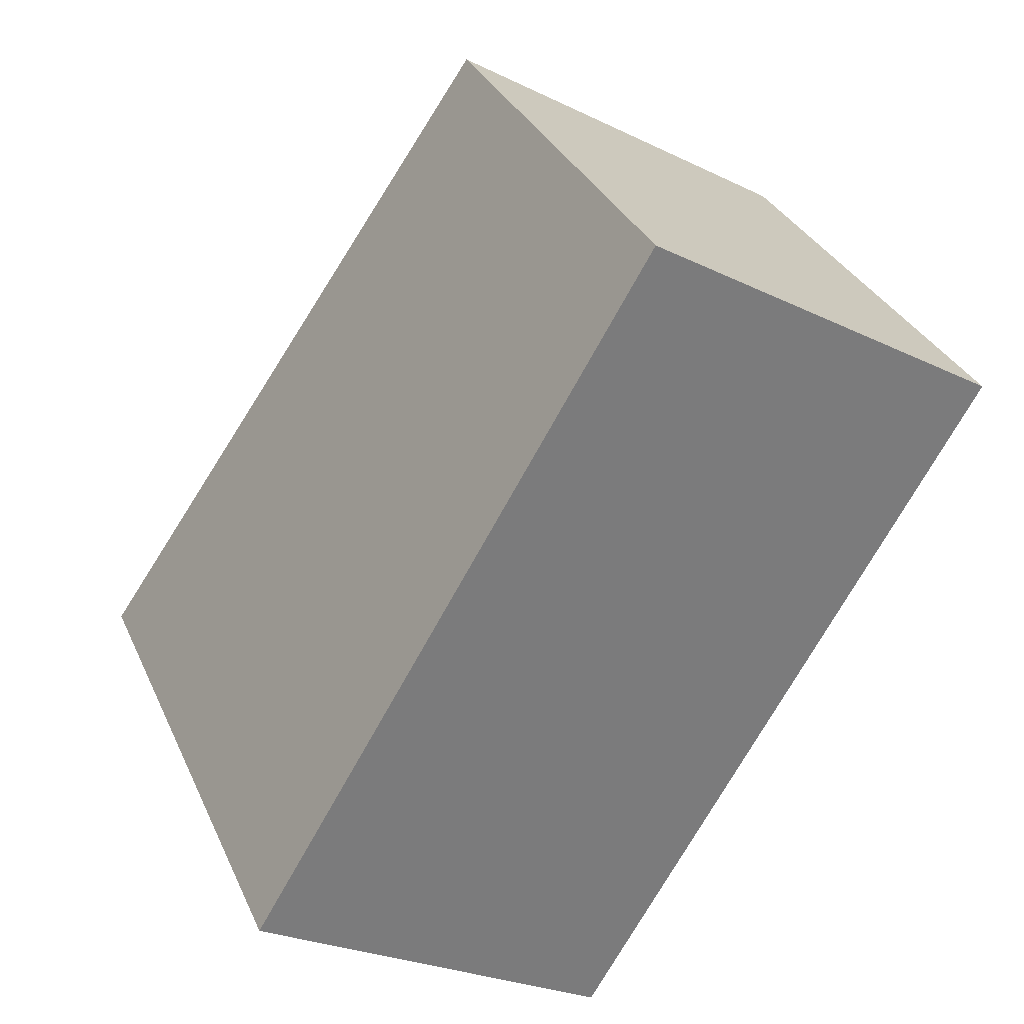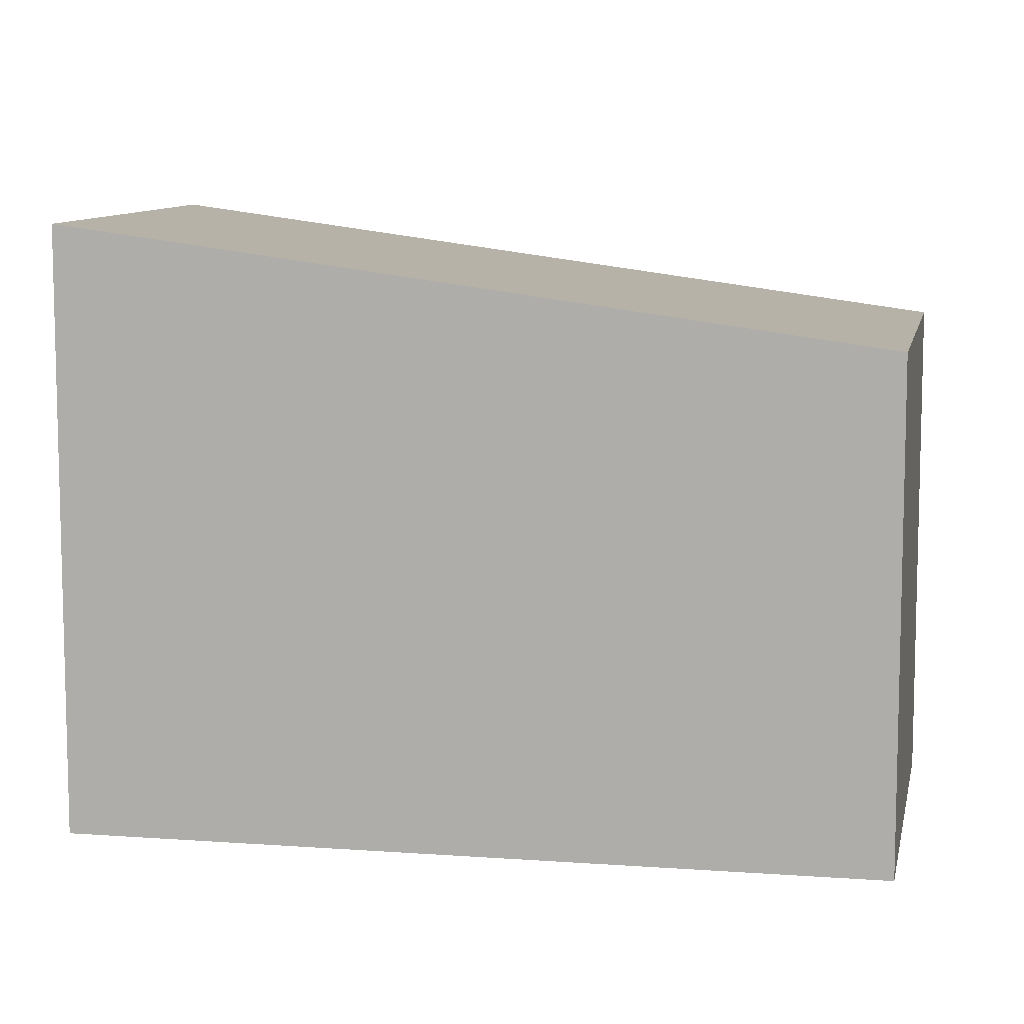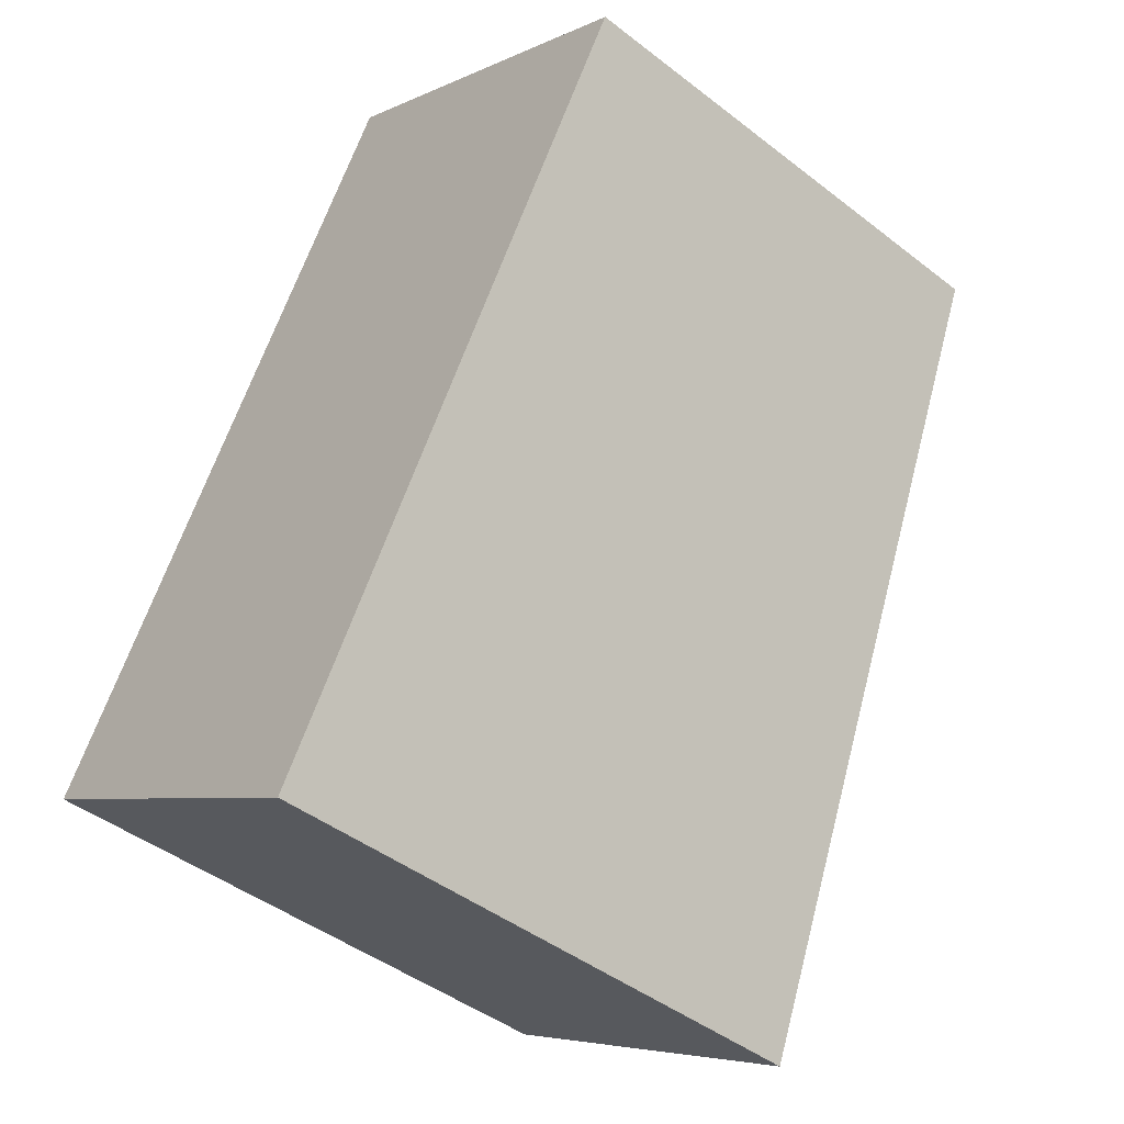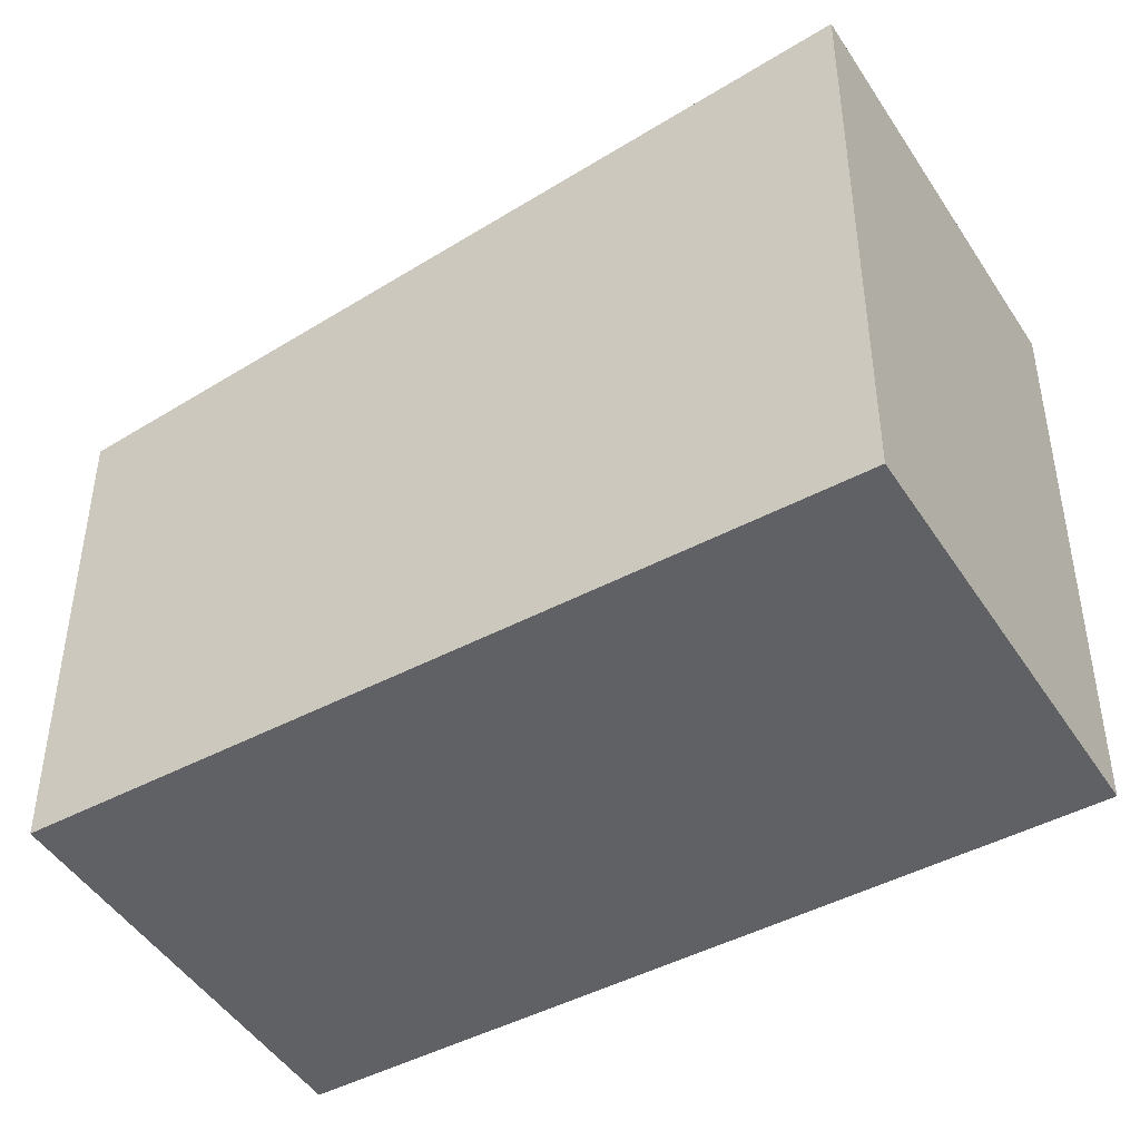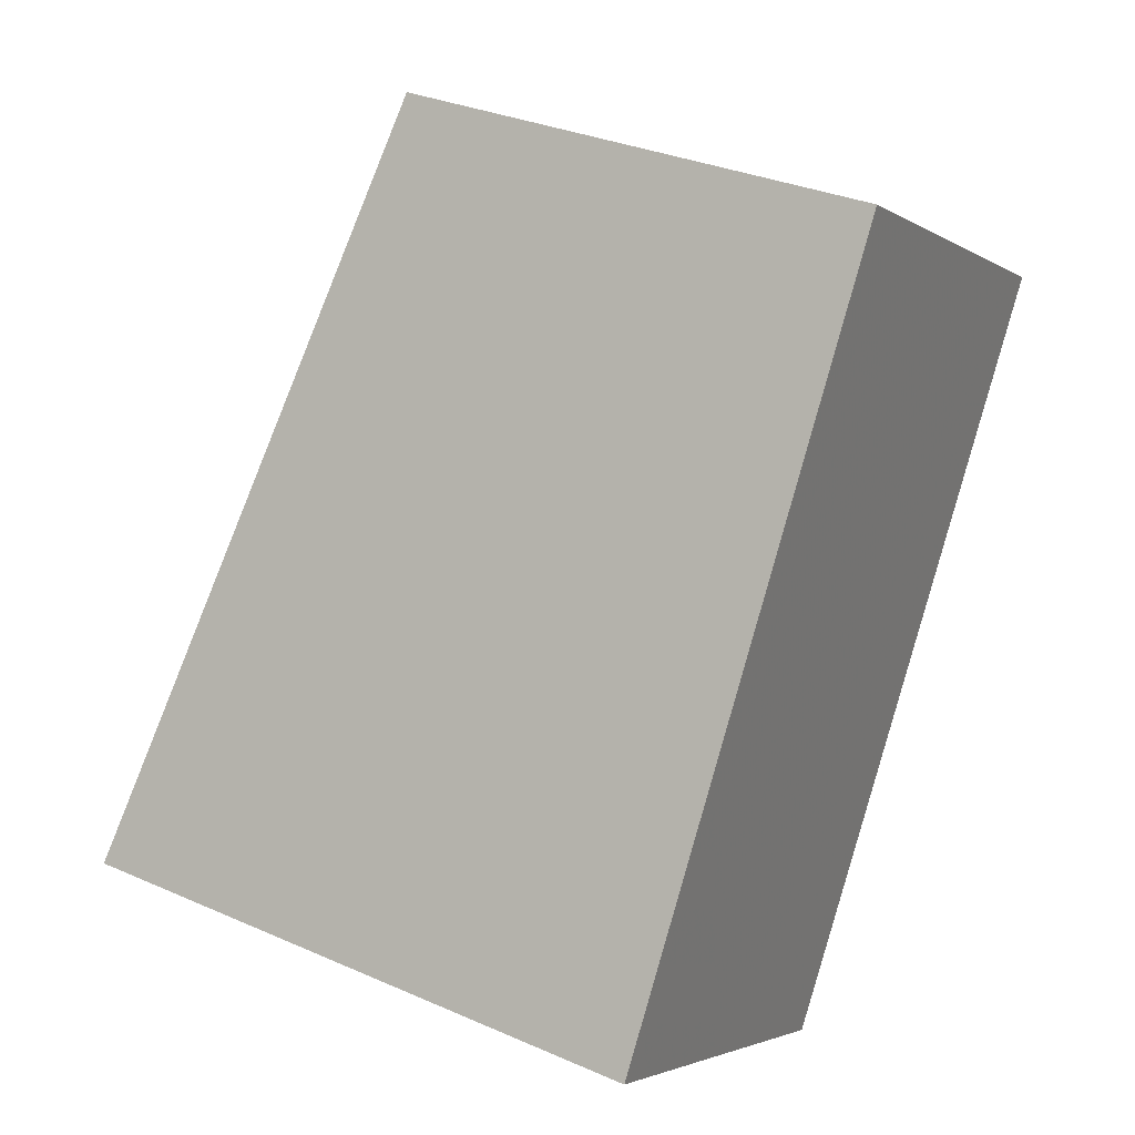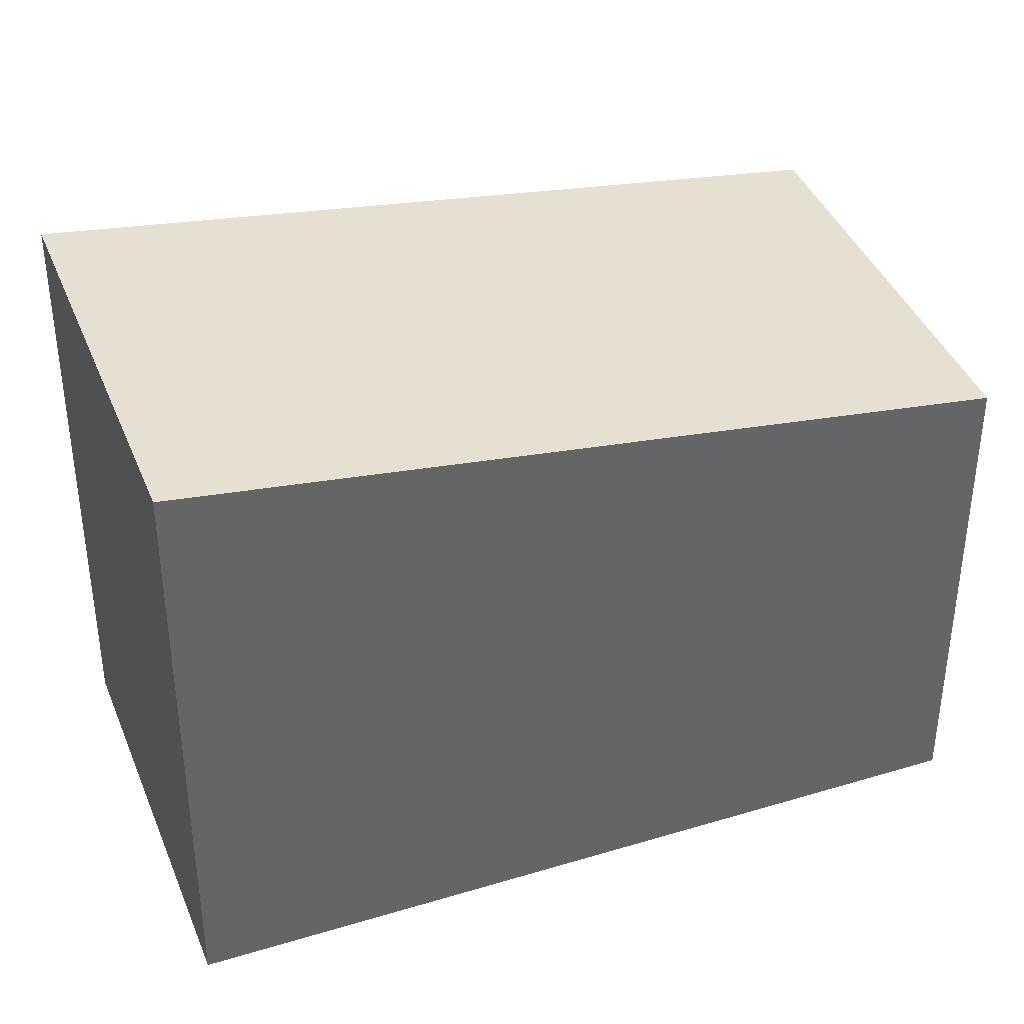
<metadata>
{"format":"obj","ext":"obj","renderer":"f3d","projection":"perspective","resolution":1024,"background":"white","views":[{"elev":32.2,"azim":158.6,"up":"+Y"},{"elev":9.4,"azim":132.0,"up":"+Z"},{"elev":-44.5,"azim":-132.1,"up":"+Y"},{"elev":-46.6,"azim":-28.0,"up":"+Z"},{"elev":32.2,"azim":121.5,"up":"+Y"},{"elev":40.1,"azim":100.4,"up":"+Z"}]}
</metadata>
<code>
v -42.9 -2107 6.178
v -38.27 -2104 6.182
v -33.05 -2112 7.523
v -37.69 -2115 7.518
v -38.19 -2104 6.202
v -42.82 -2107 6.198
v -33.06 -2112 7.523
v -38.19 -2104 6.202
v -38.27 -2104 6.182
v -33.2 -2112 7.487
v -37.83 -2115 7.482
v -33.19 -2112 7.487
v -37.68 -2115 7.518
v -37.82 -2115 7.482
v -42.81 -2107 6.198
v -42.89 -2107 6.178
v -42.89 -2107 6.178
v -42.9 -2107 6.178
v -42.9 -2107 -8.882e-16
v -42.89 -2107 8.882e-16
v -38.19 -2104 6.202
v -38.27 -2104 6.182
v -38.27 -2104 -8.882e-16
v -38.19 -2104 0
v -33.06 -2112 7.523
v -33.05 -2112 7.523
v -33.05 -2112 0
v -33.06 -2112 0
v -37.83 -2115 7.482
v -37.69 -2115 7.518
v -37.69 -2115 0
v -37.83 -2115 0
v -33.19 -2112 7.487
v -38.19 -2104 6.202
v -38.19 -2104 0
v -33.19 -2112 0
v -42.9 -2107 6.178
v -42.82 -2107 6.198
v -42.82 -2107 -8.882e-16
v -42.9 -2107 -8.882e-16
v -37.68 -2115 7.518
v -33.06 -2112 7.523
v -33.06 -2112 0
v -37.68 -2115 0
v -38.27 -2104 6.182
v -38.27 -2104 6.182
v -38.27 -2104 0
v -38.27 -2104 -8.882e-16
v -42.82 -2107 6.198
v -37.83 -2115 7.482
v -37.83 -2115 0
v -42.82 -2107 -8.882e-16
v -33.05 -2112 7.523
v -33.19 -2112 7.487
v -33.19 -2112 0
v -33.05 -2112 0
v -37.69 -2115 7.518
v -37.68 -2115 7.518
v -37.68 -2115 0
v -37.69 -2115 0
v -38.27 -2104 6.182
v -42.89 -2107 6.178
v -42.89 -2107 8.882e-16
v -38.27 -2104 0
v -42.9 -2107 0
v -38.27 -2104 0
v -33.05 -2112 0
v -37.69 -2115 0
f 9 2 5 8
f 10 8 5 12
f 15 8 10 14
f 16 9 8 15
f 14 10 7 13
f 12 3 7 10
f 13 4 11 14
f 14 11 6 15
f 15 6 1 16
f 18 19 20 17
f 22 23 24 21
f 26 27 28 25
f 30 31 32 29
f 34 35 36 33
f 38 39 40 37
f 42 43 44 41
f 46 47 48 45
f 50 51 52 49
f 54 55 56 53
f 58 59 60 57
f 62 63 64 61
f 66 67 68 65

</code>
